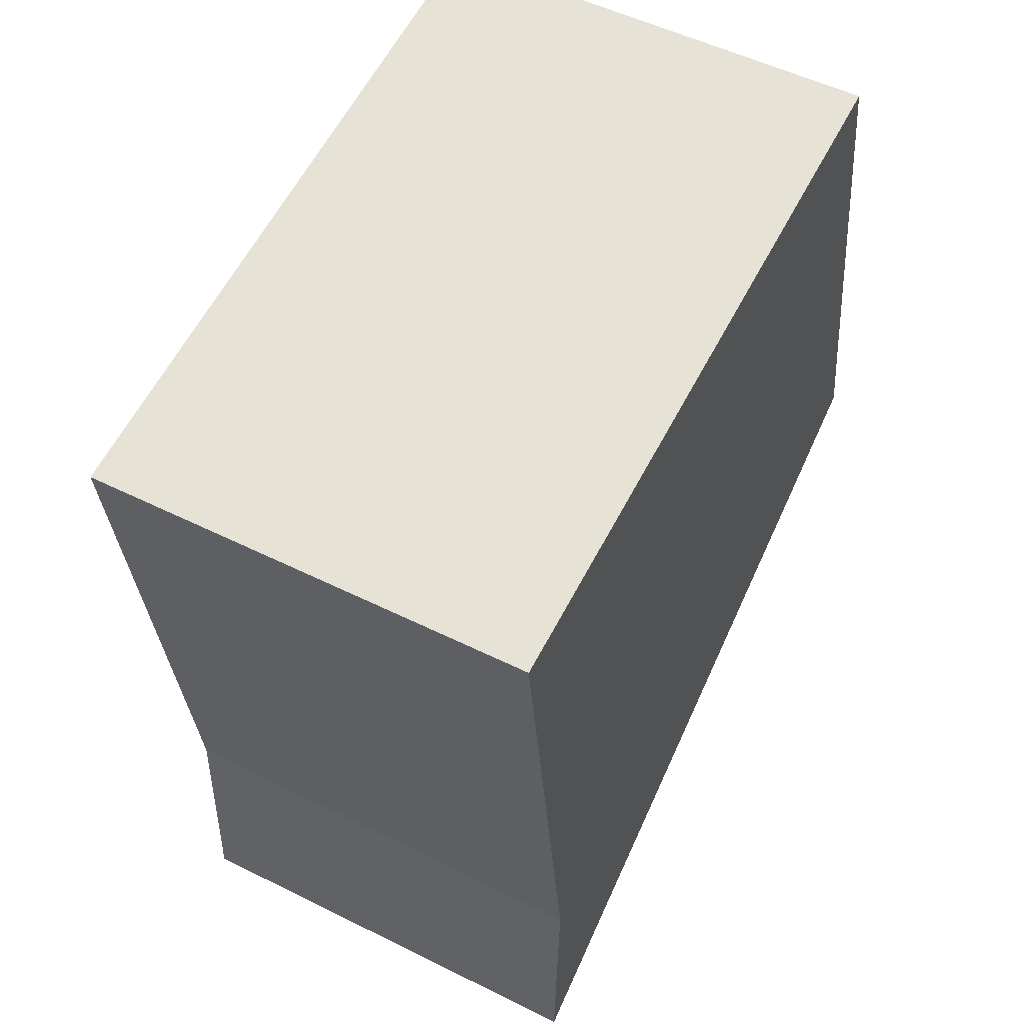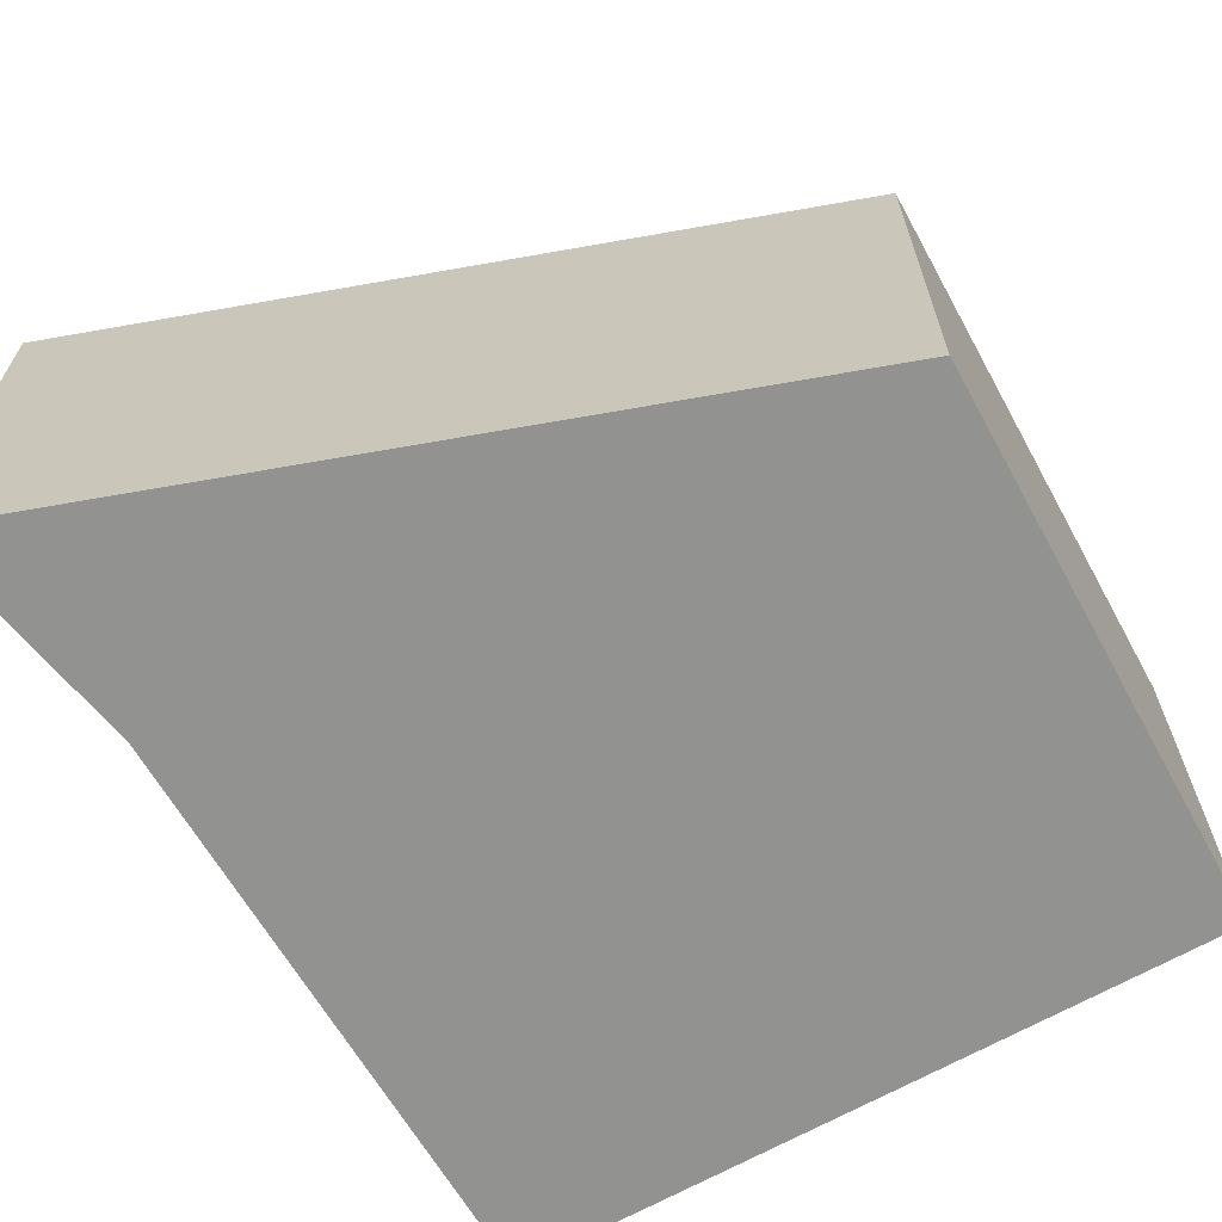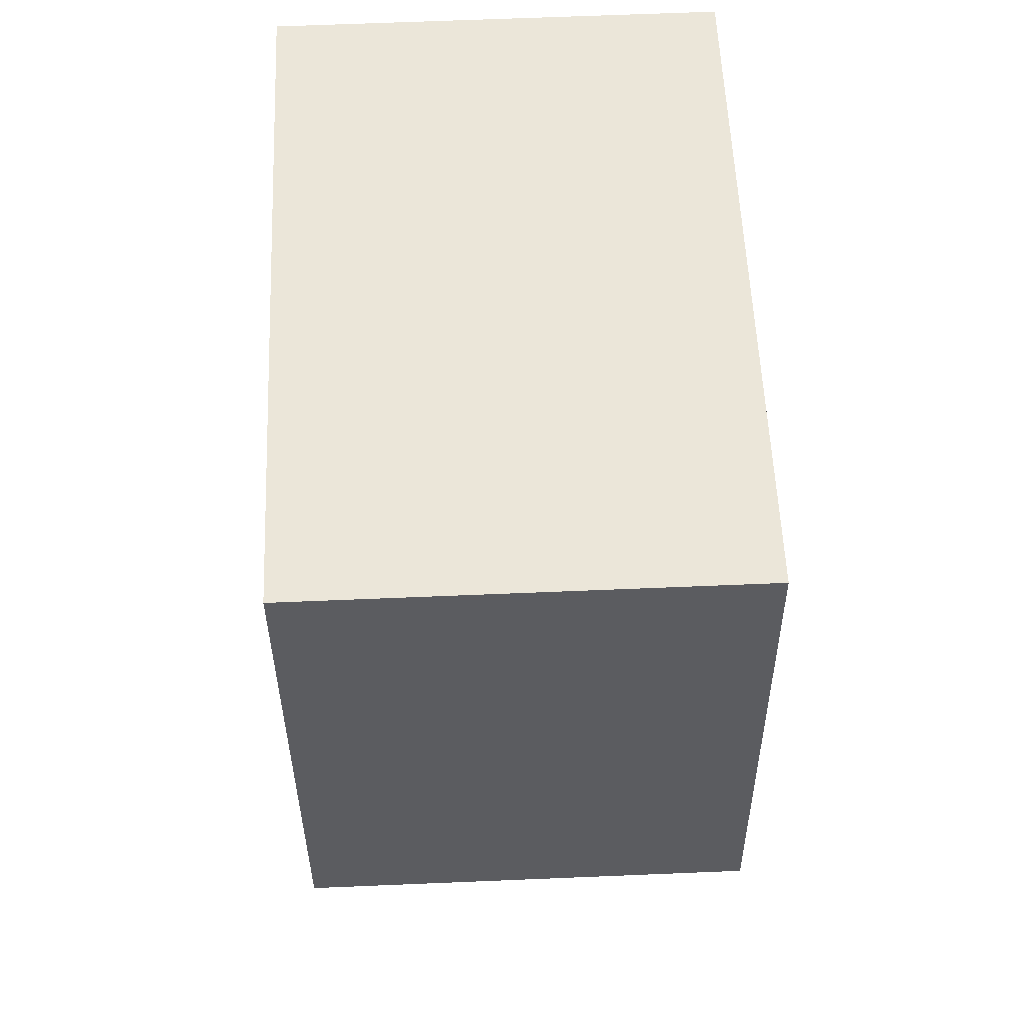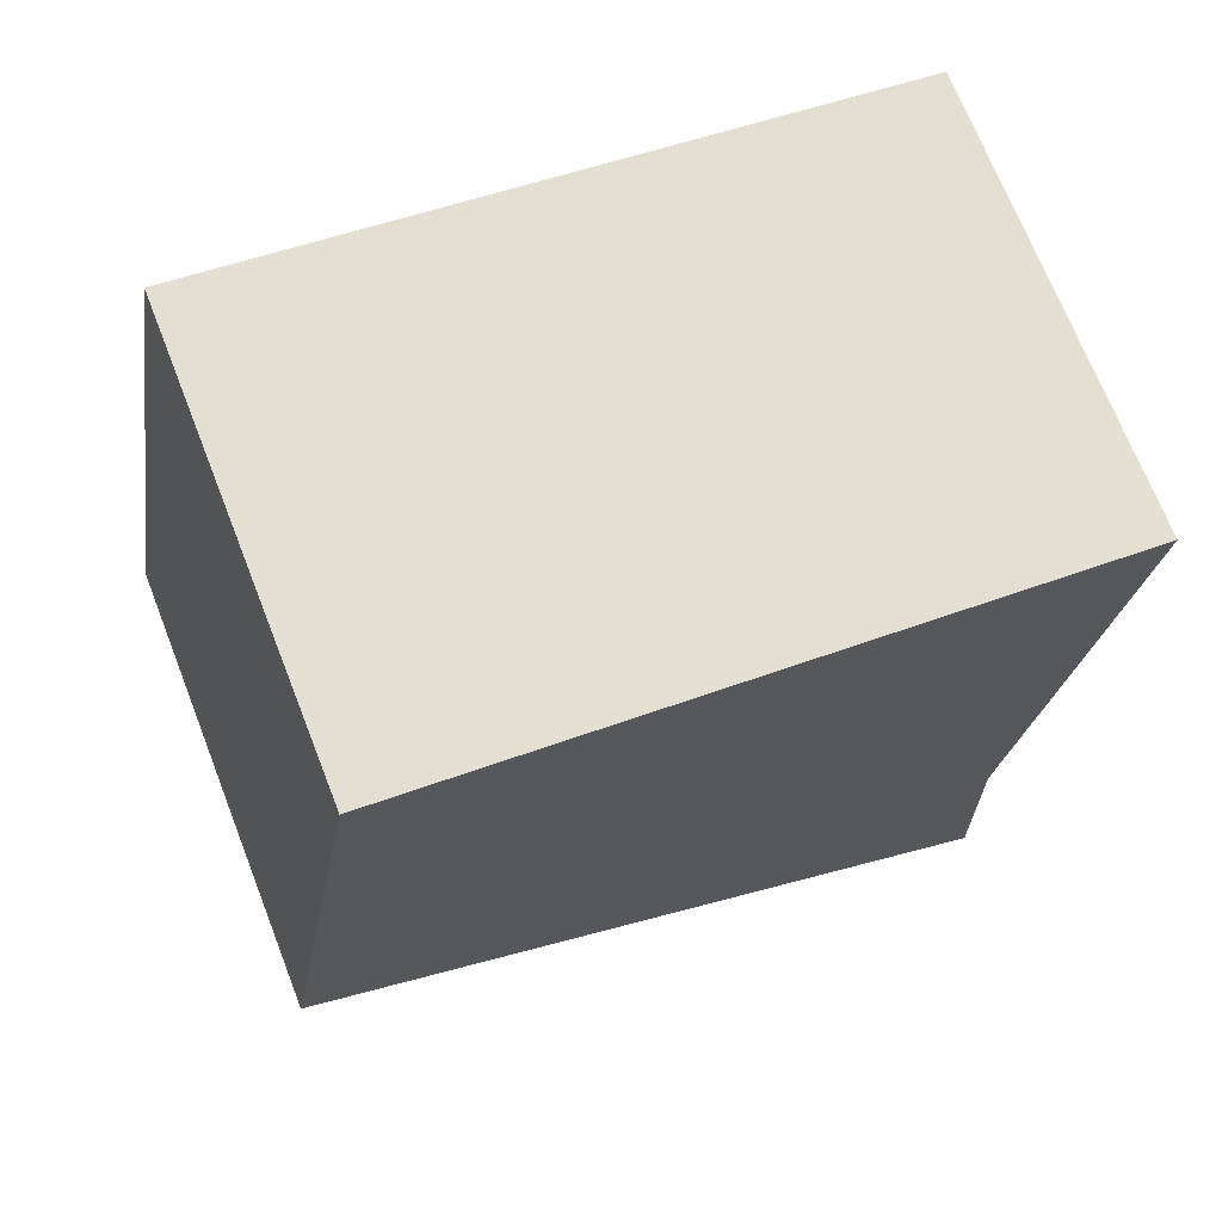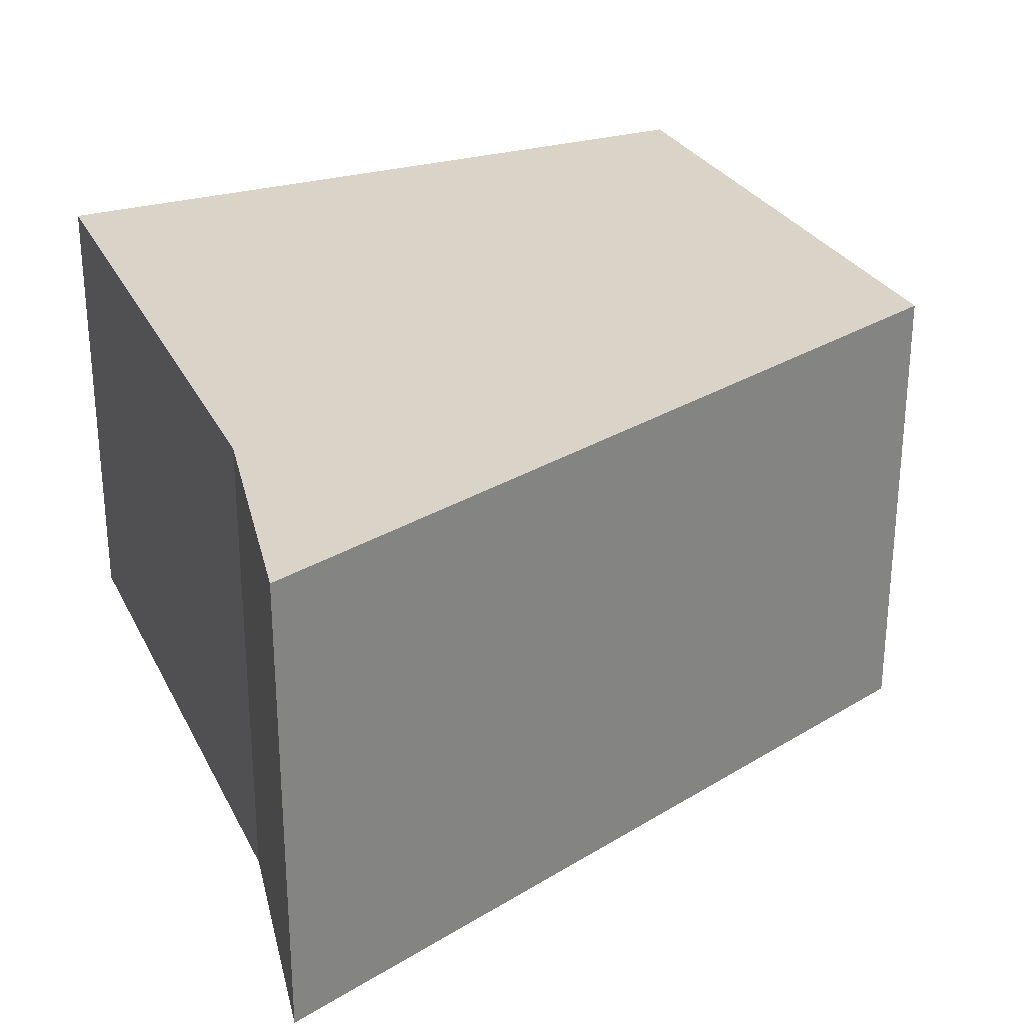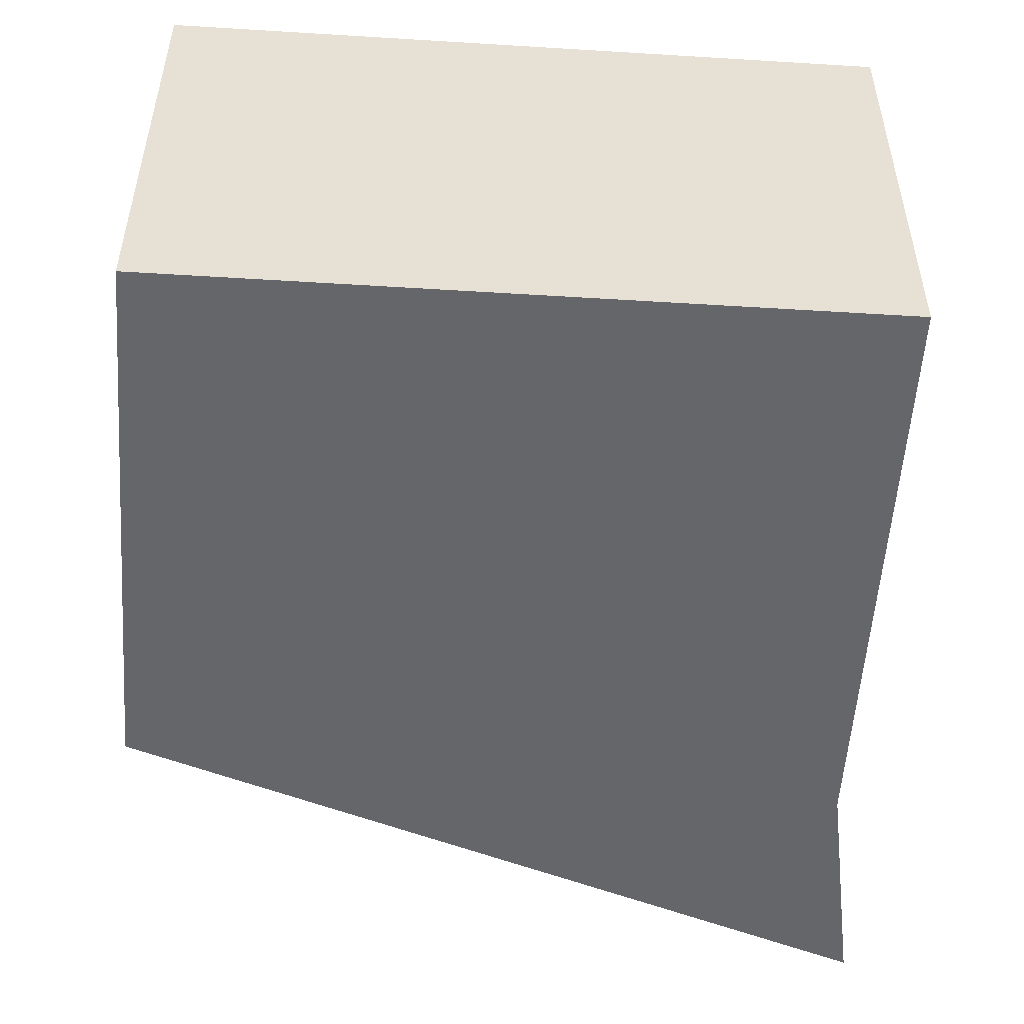
<metadata>
{"format":"obj","ext":"obj","renderer":"f3d","projection":"perspective","resolution":1024,"background":"white","views":[{"elev":52.4,"azim":118.2,"up":"+Z"},{"elev":-66.3,"azim":-141.8,"up":"+Y"},{"elev":64.5,"azim":-92.4,"up":"+Z"},{"elev":70.6,"azim":-21.4,"up":"+Z"},{"elev":28.8,"azim":165.6,"up":"+Y"},{"elev":-51.7,"azim":4.7,"up":"+Y"}]}
</metadata>
<code>
v  0 7.72 4.727e-16
v  12 7.72 -2.371
v  12.12 7.72 -6.478
v  13.36 7.72 7.629
v  1.576 7.72 9.398
v  1.074 7.72 6.406
v  12 1.452e-16 -2.371
v  0 0 0
v  12.12 3.967e-16 -6.478
v  13.36 -4.671e-16 7.629
v  1.576 -5.755e-16 9.398
v  1.074 -3.923e-16 6.406
g defaultobject
f 1 2 3
f 2 1 4
f 4 1 5
f 5 1 6
f 7 8 9
f 8 7 10
f 8 10 11
f 8 11 12
f 5 10 4
f 10 5 11
f 4 7 2
f 7 4 10
f 1 12 6
f 12 1 8
f 6 11 5
f 11 6 12
f 3 8 1
f 8 3 9
f 2 9 3
f 9 2 7

</code>
